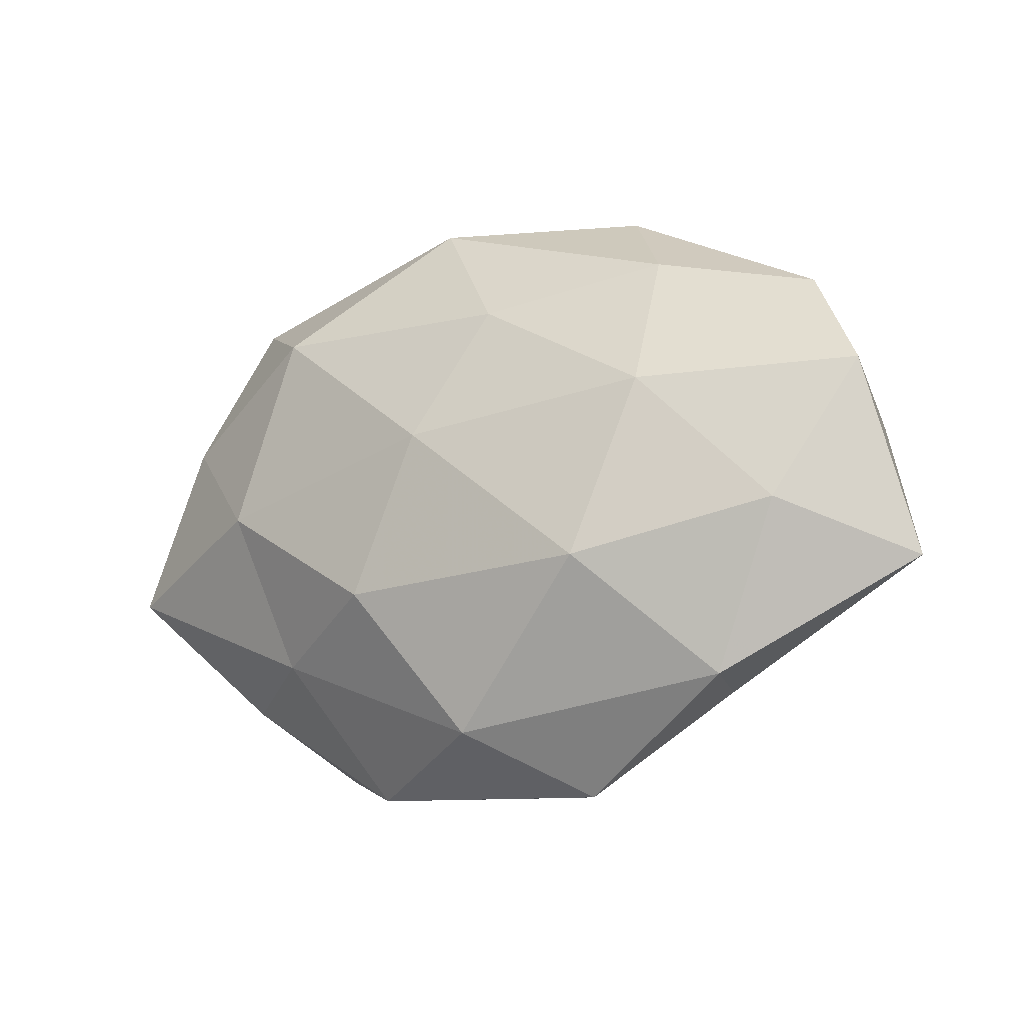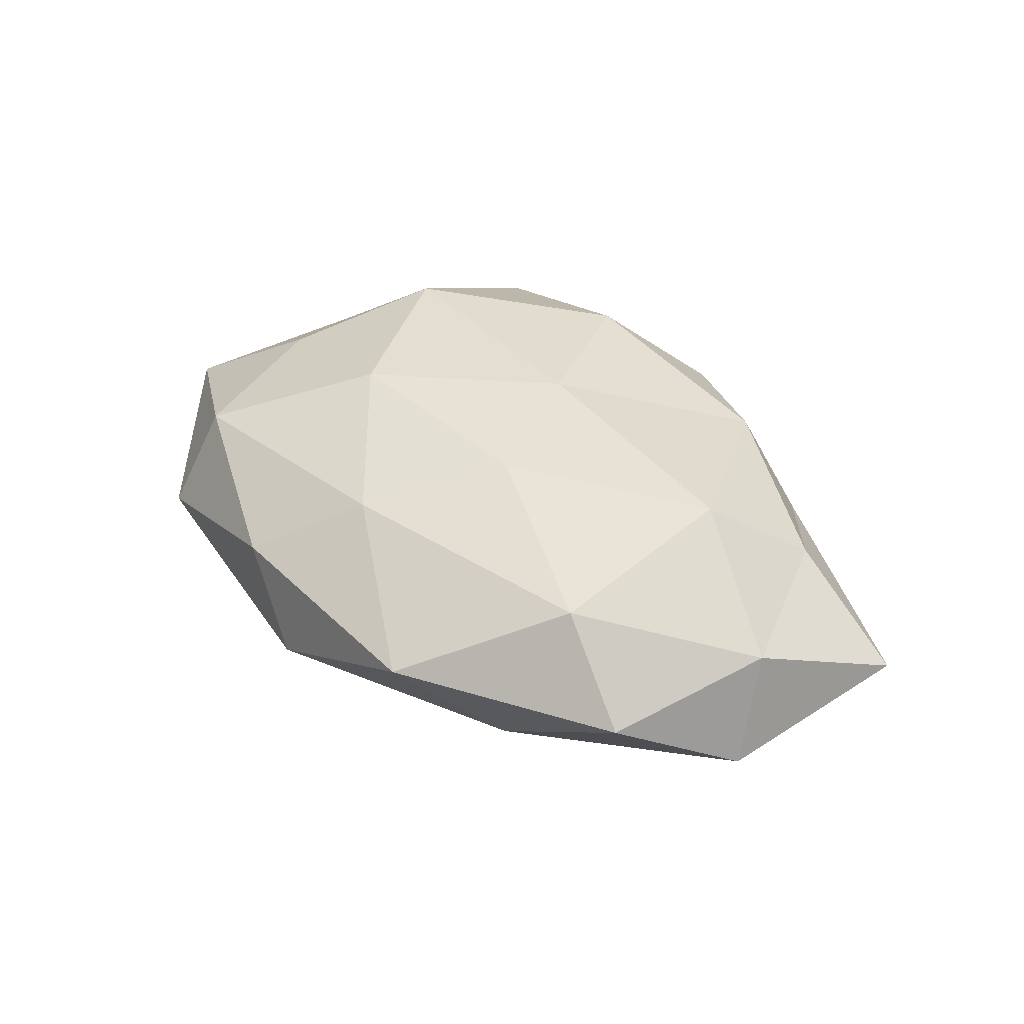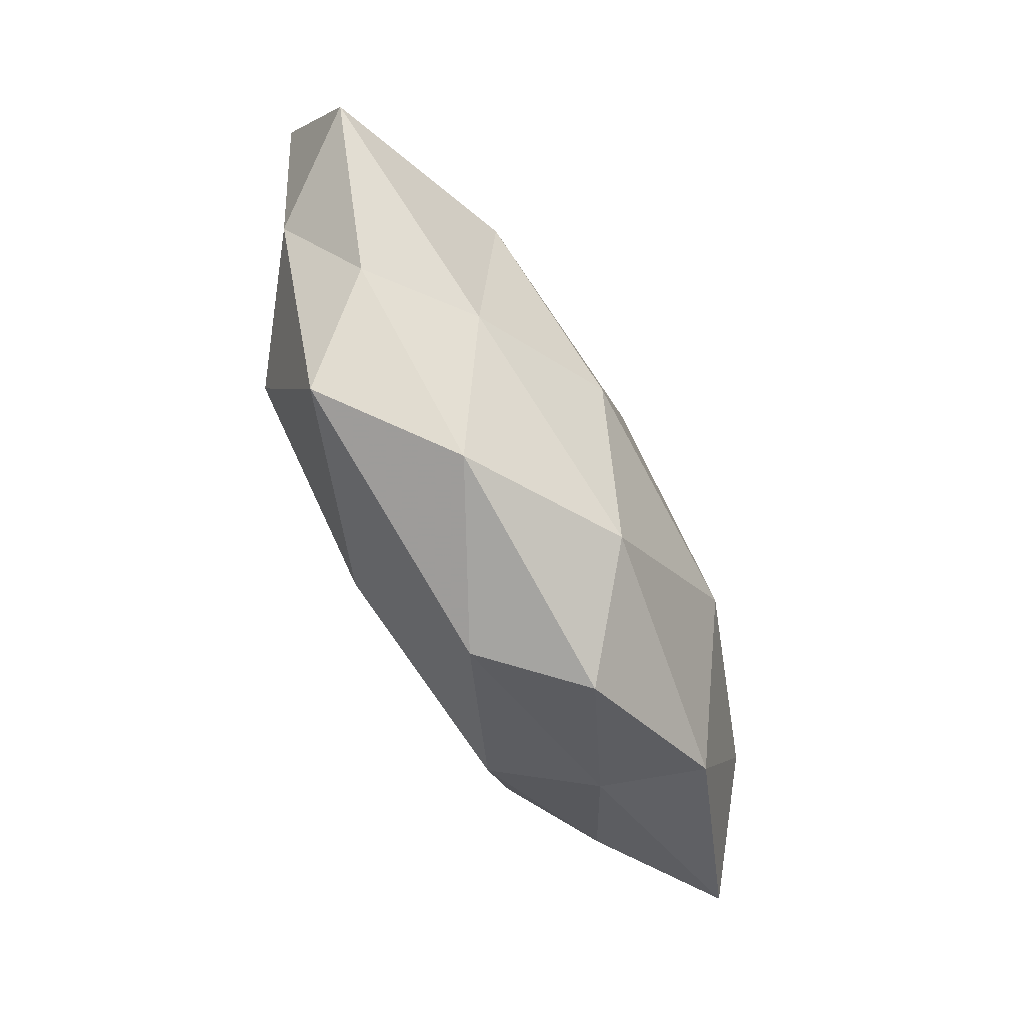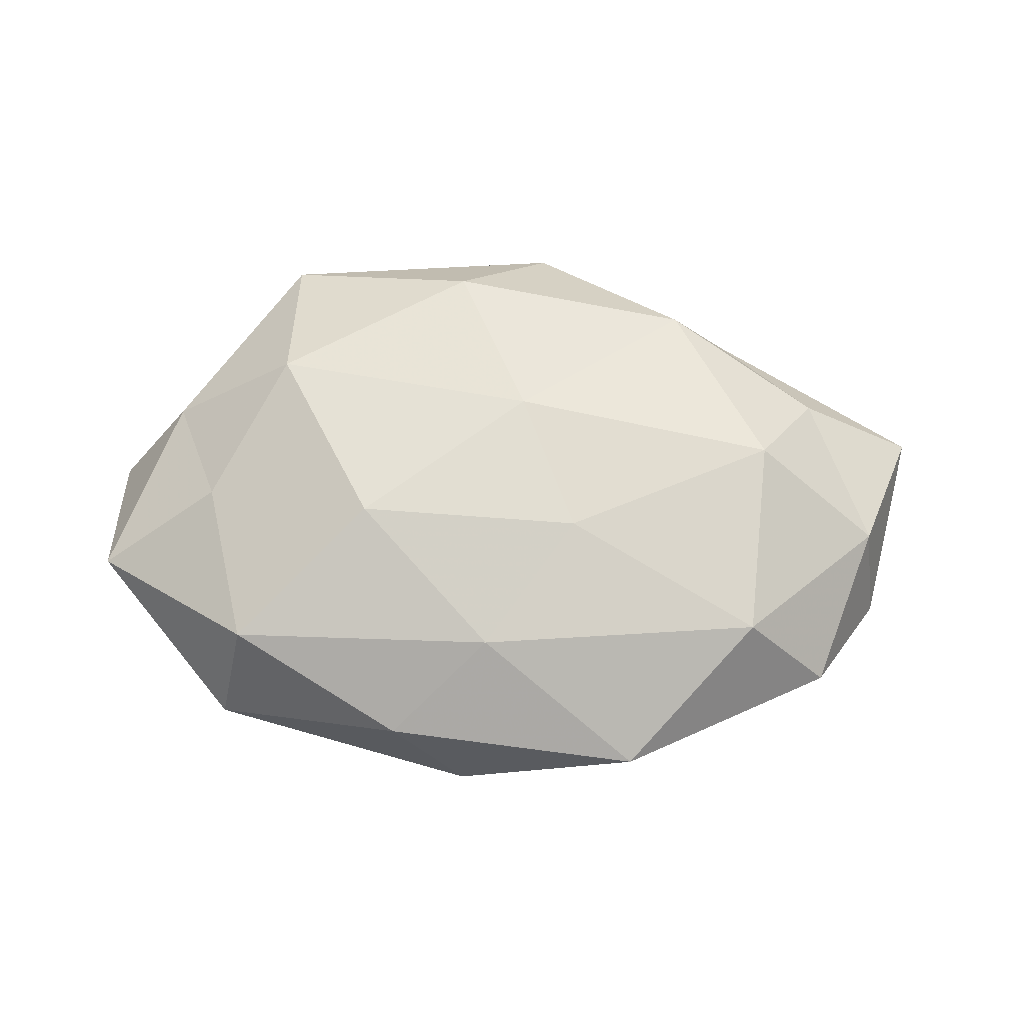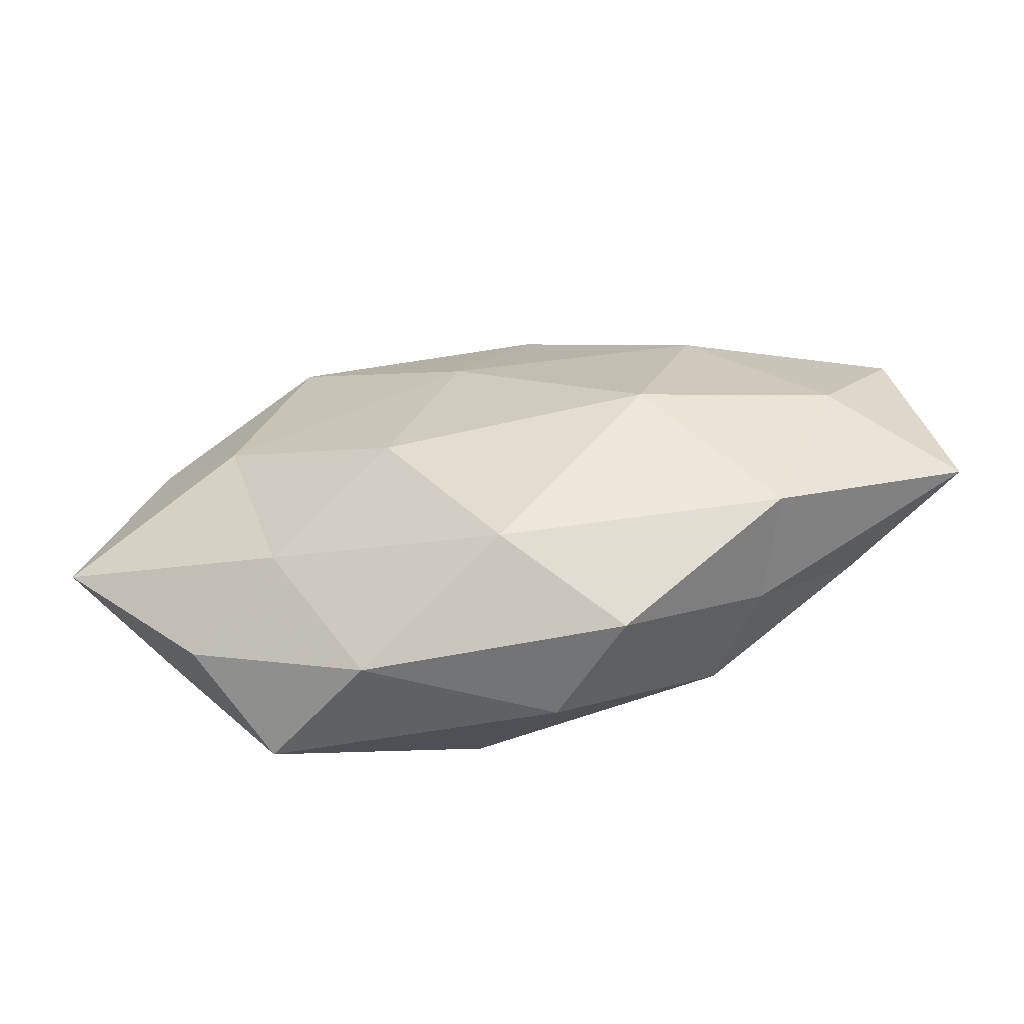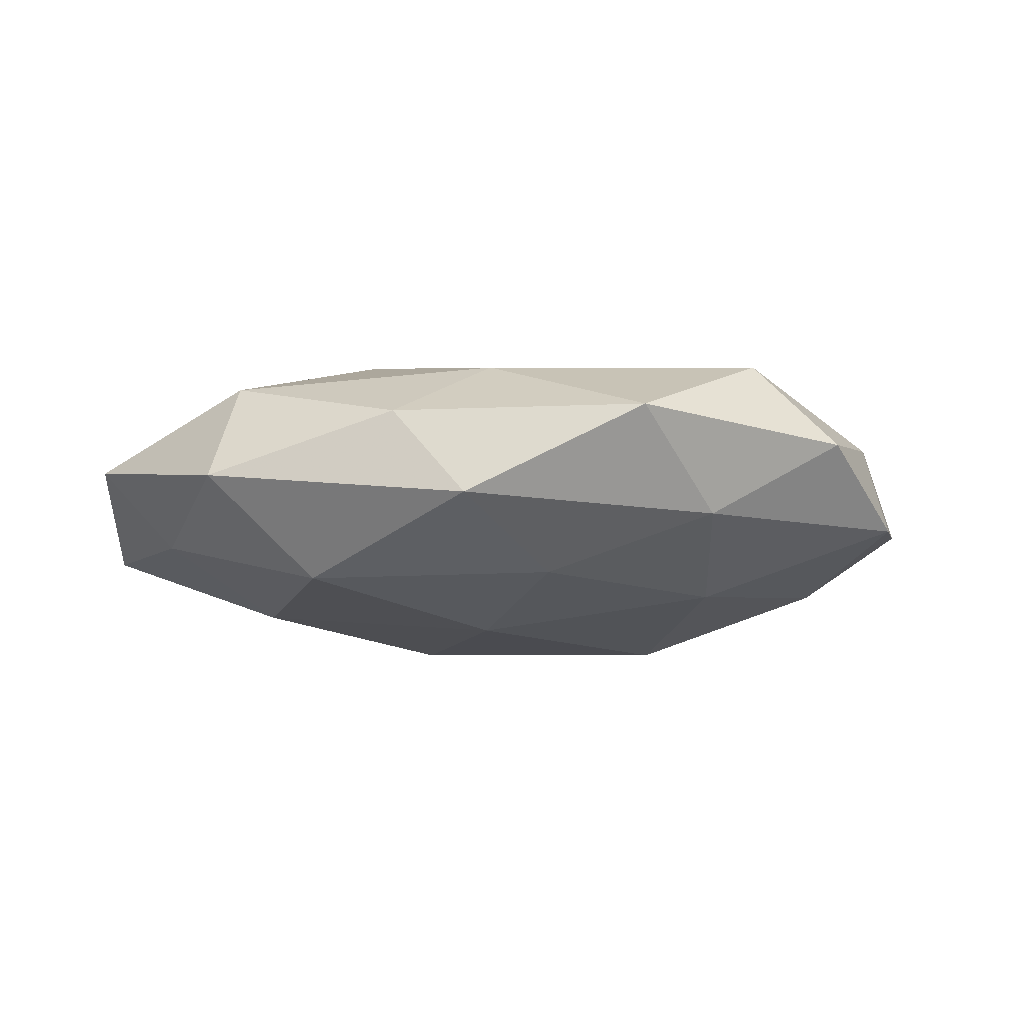
<metadata>
{"format":"obj","ext":"obj","renderer":"f3d","projection":"perspective","resolution":1024,"background":"white","views":[{"elev":-13.0,"azim":-148.4,"up":"+Y"},{"elev":38.2,"azim":-135.7,"up":"+Z"},{"elev":-74.9,"azim":117.6,"up":"+Y"},{"elev":65.4,"azim":-178.8,"up":"+Z"},{"elev":-61.3,"azim":-168.7,"up":"+Y"},{"elev":-12.9,"azim":179.8,"up":"+Z"}]}
</metadata>
<code>
v 0.005453 0.03905 -0.006871
v 0.0314 -0.03347 0.008966
v 0.01691 -0.03777 -0.003695
v 0.02582 0.02432 -0.01525
v 0.05749 -0.007955 -0.007038
v -0.05159 0.006699 0.006845
v 0.01477 0.03629 0.004585
v 0.0477 -0.01158 0.006009
v -0.004773 -0.03753 0.007008
v 0.04009 -0.02427 -0.001814
v -0.04355 -0.01261 0.008763
v 0.05703 0.01094 0.002405
v -0.005554 0.02399 -0.01432
v -0.02102 -0.01094 -0.02021
v 0.03921 0.0312 -0.002817
v -0.01769 0.03992 0.004481
v -0.01516 -0.03882 -0.004317
v 0.03382 0.0004246 -0.01646
v -0.03579 -0.02545 -0.01012
v 0.03619 0.02492 0.01063
v -0.04442 0.0266 0.002566
v -0.02391 -0.02339 0.01485
v -0.04448 -0.005025 -0.01249
v 0.04675 0.01288 -0.0088
v -0.002228 -0.007546 0.01877
v 0.03132 -0.01338 0.01768
v -0.009375 0.01049 0.01766
v -0.002138 -0.03096 -0.0149
v 0.02782 -0.01982 -0.01116
v 0.01133 -0.01274 -0.01996
v -0.03153 -0.02585 0.002751
v -0.05357 0.01255 -0.006263
v -0.02717 0.02889 -0.007394
v -0.03372 0.02377 0.01427
v -0.03569 -0.0009889 0.0181
v 0.006789 -0.02799 0.01692
v 0.04128 0.004123 0.01197
v 0.002798 0.007513 -0.01949
v -0.02781 0.01156 -0.01544
v 0.00224 0.02643 0.01342
v 0.01912 0.009263 0.0185
v -0.05906 -0.01194 -0.001992
f 9 3 2
f 2 3 10
f 10 8 2
f 5 8 10
f 12 8 5
f 4 13 1
f 4 1 15
f 15 1 7
f 7 1 16
f 9 17 3
f 15 7 20
f 15 20 12
f 19 23 14
f 24 12 5
f 24 4 15
f 24 15 12
f 24 18 4
f 24 5 18
f 8 26 2
f 28 3 17
f 19 14 28
f 17 19 28
f 29 10 3
f 5 10 29
f 5 29 18
f 29 3 28
f 28 14 30
f 18 29 30
f 30 29 28
f 31 17 9
f 31 19 17
f 31 9 22
f 11 31 22
f 6 21 32
f 1 13 33
f 1 33 16
f 16 33 21
f 32 21 33
f 6 34 21
f 21 34 16
f 11 35 6
f 11 22 35
f 22 25 35
f 35 25 27
f 35 34 6
f 35 27 34
f 36 9 2
f 22 9 36
f 22 36 25
f 2 26 36
f 25 36 26
f 12 37 8
f 12 20 37
f 8 37 26
f 4 38 13
f 18 38 4
f 38 30 14
f 18 30 38
f 39 14 23
f 23 32 39
f 39 33 13
f 32 33 39
f 13 38 39
f 38 14 39
f 16 40 7
f 20 7 40
f 34 40 16
f 34 27 40
f 25 26 41
f 27 25 41
f 37 20 41
f 41 26 37
f 20 40 41
f 41 40 27
f 11 6 42
f 42 23 19
f 11 42 31
f 42 19 31
f 6 32 42
f 42 32 23

</code>
